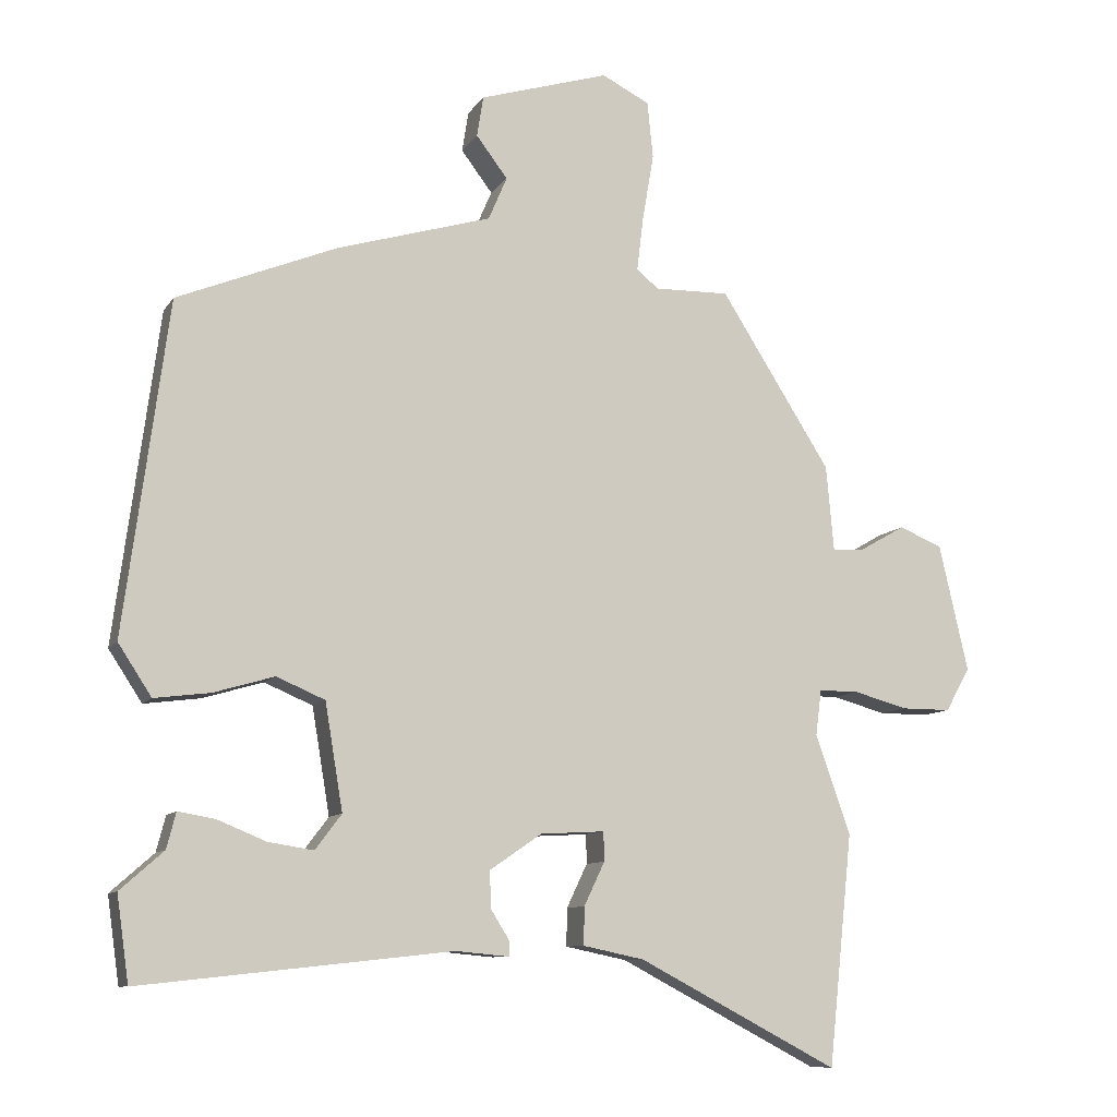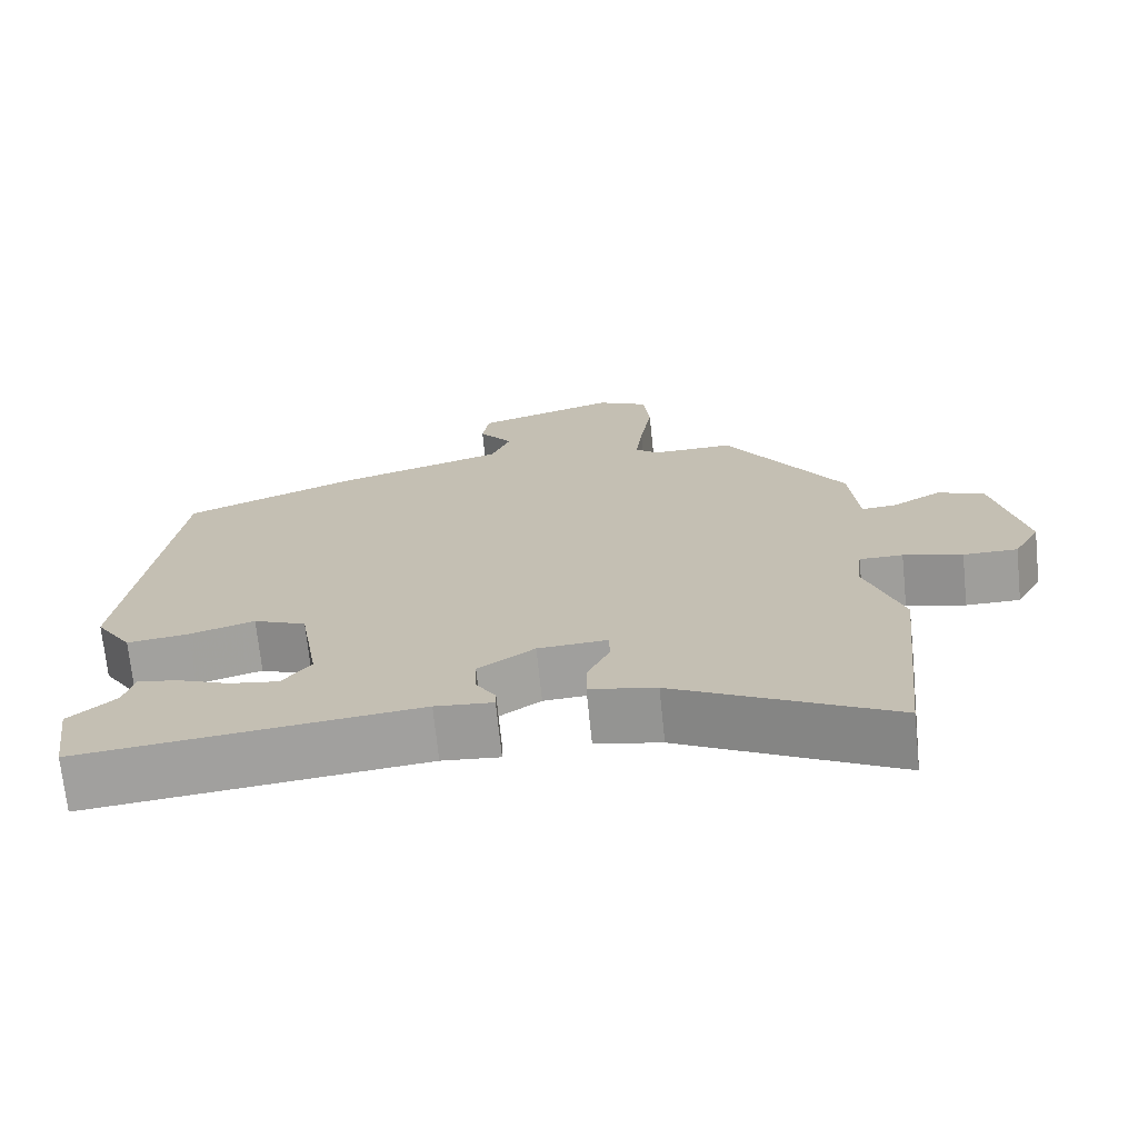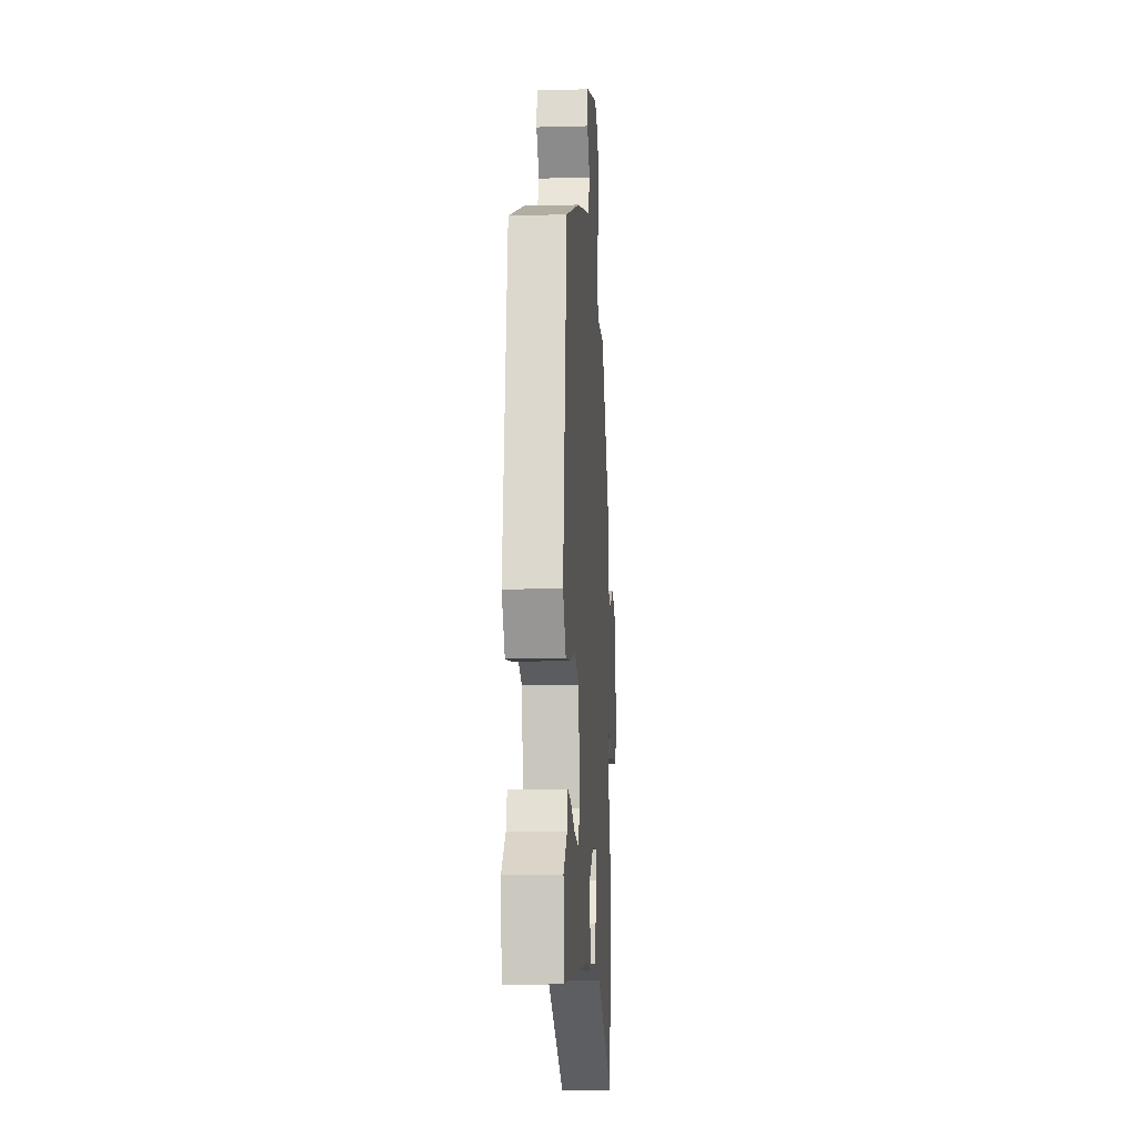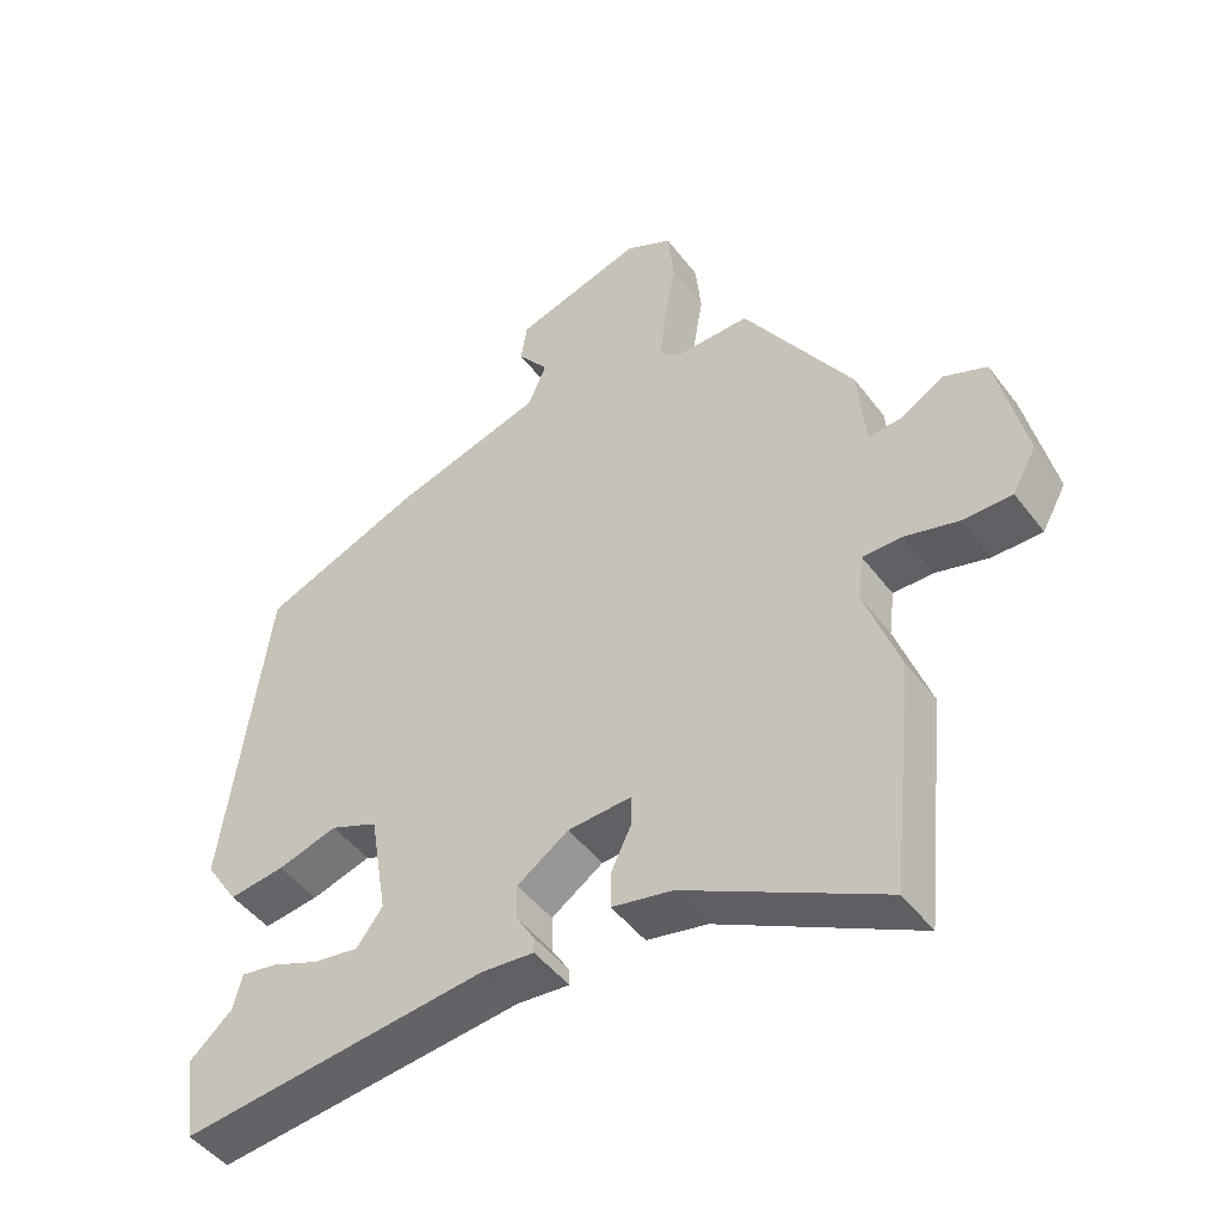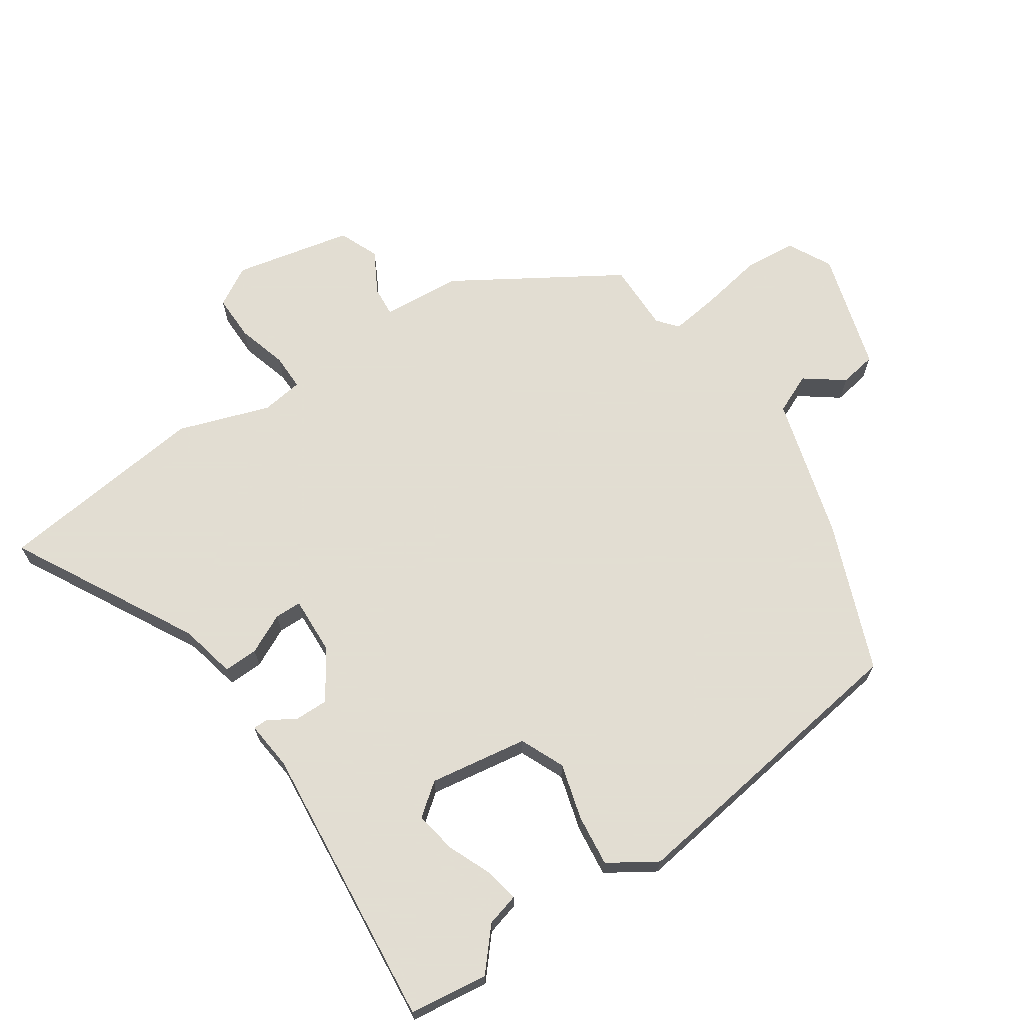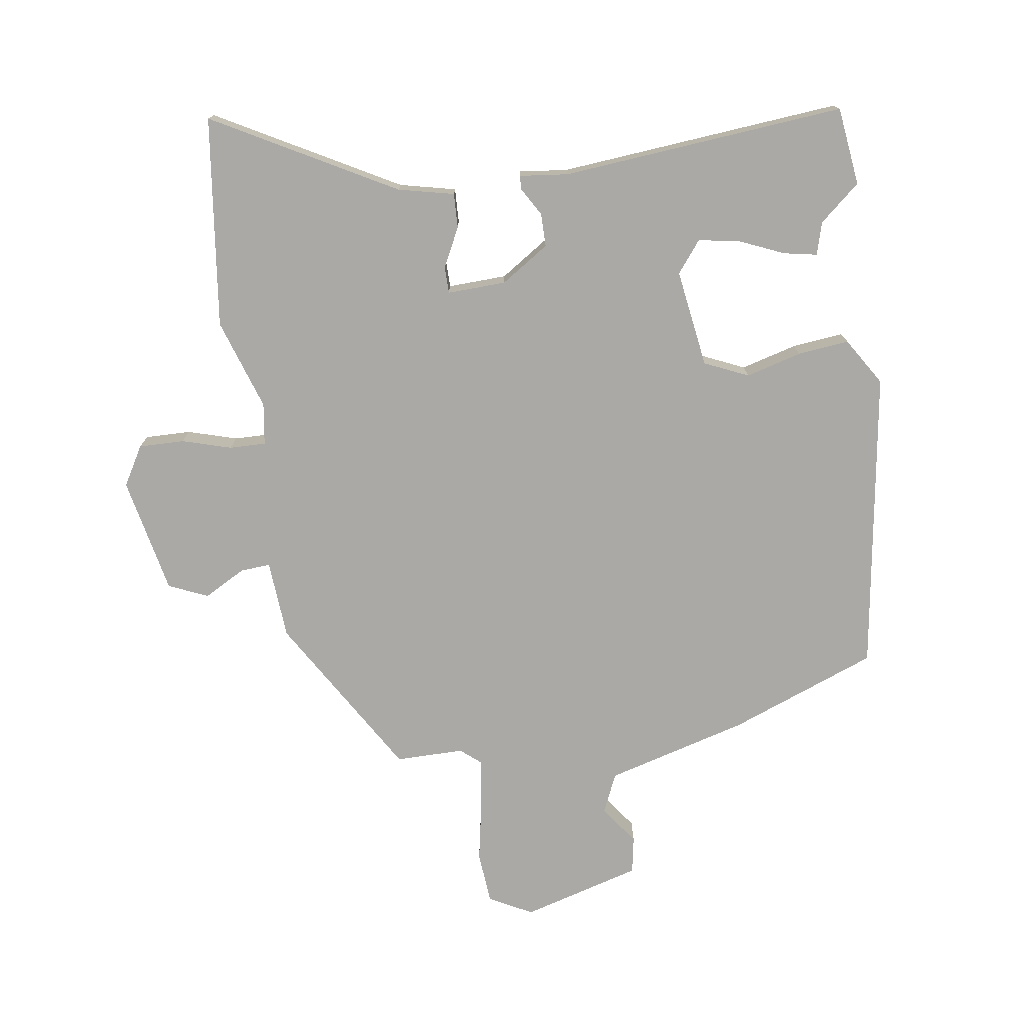
<metadata>
{"format":"obj","ext":"obj","renderer":"f3d","projection":"perspective","resolution":1024,"background":"white","views":[{"elev":-9.5,"azim":-19.5,"up":"+Z"},{"elev":-70.8,"azim":5.9,"up":"+Z"},{"elev":-11.5,"azim":-86.2,"up":"+Z"},{"elev":-47.0,"azim":35.0,"up":"+Z"},{"elev":68.1,"azim":-124.6,"up":"+Y"},{"elev":-75.5,"azim":-172.7,"up":"+Y"}]}
</metadata>
<code>
v -0.498 0.07 -0.514
v -0.515 0.07 -0.394
v -0.454 0.07 -0.34
v -0.441 0.07 -0.29
v -0.389 0.07 -0.299
v -0.321 0.07 -0.327
v -0.257 0.07 -0.337
v -0.22 0.07 -0.288
v -0.245 0.07 -0.138
v -0.313 0.07 -0.109
v -0.398 0.07 -0.134
v -0.477 0.07 -0.144
v -0.524 0.07 -0.072
v -0.462 0.07 0.394
v -0.237 0.07 0.485
v -0.02 0.07 0.549
v 0.006 0.07 0.61
v -0.038 0.07 0.668
v -0.029 0.07 0.725
v 0.153 0.07 0.78
v 0.22 0.07 0.746
v 0.228 0.07 0.666
v 0.212 0.07 0.572
v 0.203 0.07 0.496
v 0.234 0.07 0.471
v 0.339 0.07 0.473
v 0.494 0.07 0.228
v 0.505 0.07 0.107
v 0.551 0.07 0.111
v 0.614 0.07 0.147
v 0.675 0.07 0.122
v 0.716 0.07 -0.057
v 0.682 0.07 -0.118
v 0.612 0.07 -0.118
v 0.536 0.07 -0.097
v 0.48 0.07 -0.097
v 0.472 0.07 -0.161
v 0.521 0.07 -0.3
v 0.487 0.07 -0.625
v 0.206 0.07 -0.477
v 0.12 0.07 -0.459
v 0.121 0.07 -0.406
v 0.15 0.07 -0.345
v 0.149 0.07 -0.304
v 0.059 0.07 -0.309
v -0.014 0.07 -0.359
v -0.013 0.07 -0.41
v 0.013 0.07 -0.452
v 0.013 0.07 -0.474
v -0.062 0.07 -0.467
v -0.498 0 -0.514
v -0.515 0 -0.394
v -0.454 0 -0.34
v -0.441 0 -0.29
v -0.389 0 -0.299
v -0.321 0 -0.327
v -0.257 0 -0.337
v -0.22 0 -0.288
v -0.245 0 -0.138
v -0.313 0 -0.109
v -0.398 0 -0.134
v -0.477 0 -0.144
v -0.524 0 -0.072
v -0.462 0 0.394
v -0.237 0 0.485
v -0.02 0 0.549
v 0.006 0 0.61
v -0.038 0 0.668
v -0.029 0 0.725
v 0.153 0 0.78
v 0.22 0 0.746
v 0.228 0 0.666
v 0.212 0 0.572
v 0.203 0 0.496
v 0.234 0 0.471
v 0.339 0 0.473
v 0.494 0 0.228
v 0.505 0 0.107
v 0.551 0 0.111
v 0.614 0 0.147
v 0.675 0 0.122
v 0.716 0 -0.057
v 0.682 0 -0.118
v 0.612 0 -0.118
v 0.536 0 -0.097
v 0.48 0 -0.097
v 0.472 0 -0.161
v 0.521 0 -0.3
v 0.487 0 -0.625
v 0.206 0 -0.477
v 0.12 0 -0.459
v 0.121 0 -0.406
v 0.15 0 -0.345
v 0.149 0 -0.304
v 0.059 0 -0.309
v -0.014 0 -0.359
v -0.013 0 -0.41
v 0.013 0 -0.452
v 0.013 0 -0.474
v -0.062 0 -0.467
f 47 48 49 50
f 46 47 50 1
f 45 46 1 2
f 40 41 42 43
f 40 43 44
f 37 38 39 40
f 36 37 40 44
f 32 33 34 35
f 32 35 36
f 29 30 31 32
f 28 29 32 36
f 25 26 27 28
f 24 25 28 36
f 20 21 22 23
f 20 23 24
f 17 18 19 20
f 16 17 20 24
f 10 11 12 13
f 10 13 14 15
f 3 4 5 6
f 3 6 7
f 2 3 7
f 45 2 7
f 24 36 44 45
f 9 10 15 16
f 8 9 16 24
f 45 7 8
f 8 24 45
f 100 99 98 97
f 51 100 97 96
f 52 51 96 95
f 93 92 91 90
f 94 93 90
f 90 89 88 87
f 94 90 87 86
f 85 84 83 82
f 86 85 82
f 82 81 80 79
f 86 82 79 78
f 78 77 76 75
f 86 78 75 74
f 73 72 71 70
f 74 73 70
f 70 69 68 67
f 74 70 67 66
f 63 62 61 60
f 65 64 63 60
f 56 55 54 53
f 57 56 53
f 57 53 52
f 57 52 95
f 95 94 86 74
f 66 65 60 59
f 74 66 59 58
f 58 57 95
f 95 74 58
f 1 51 52 2
f 2 52 53 3
f 3 53 54 4
f 4 54 55 5
f 5 55 56 6
f 6 56 57 7
f 7 57 58 8
f 8 58 59 9
f 9 59 60 10
f 10 60 61 11
f 11 61 62 12
f 12 62 63 13
f 13 63 64 14
f 14 64 65 15
f 15 65 66 16
f 16 66 67 17
f 17 67 68 18
f 18 68 69 19
f 19 69 70 20
f 20 70 71 21
f 21 71 72 22
f 22 72 73 23
f 23 73 74 24
f 24 74 75 25
f 25 75 76 26
f 26 76 77 27
f 27 77 78 28
f 28 78 79 29
f 29 79 80 30
f 30 80 81 31
f 31 81 82 32
f 32 82 83 33
f 33 83 84 34
f 34 84 85 35
f 35 85 86 36
f 36 86 87 37
f 37 87 88 38
f 38 88 89 39
f 39 89 90 40
f 40 90 91 41
f 41 91 92 42
f 42 92 93 43
f 43 93 94 44
f 44 94 95 45
f 45 95 96 46
f 46 96 97 47
f 47 97 98 48
f 48 98 99 49
f 49 99 100 50
f 50 100 51 1

</code>
